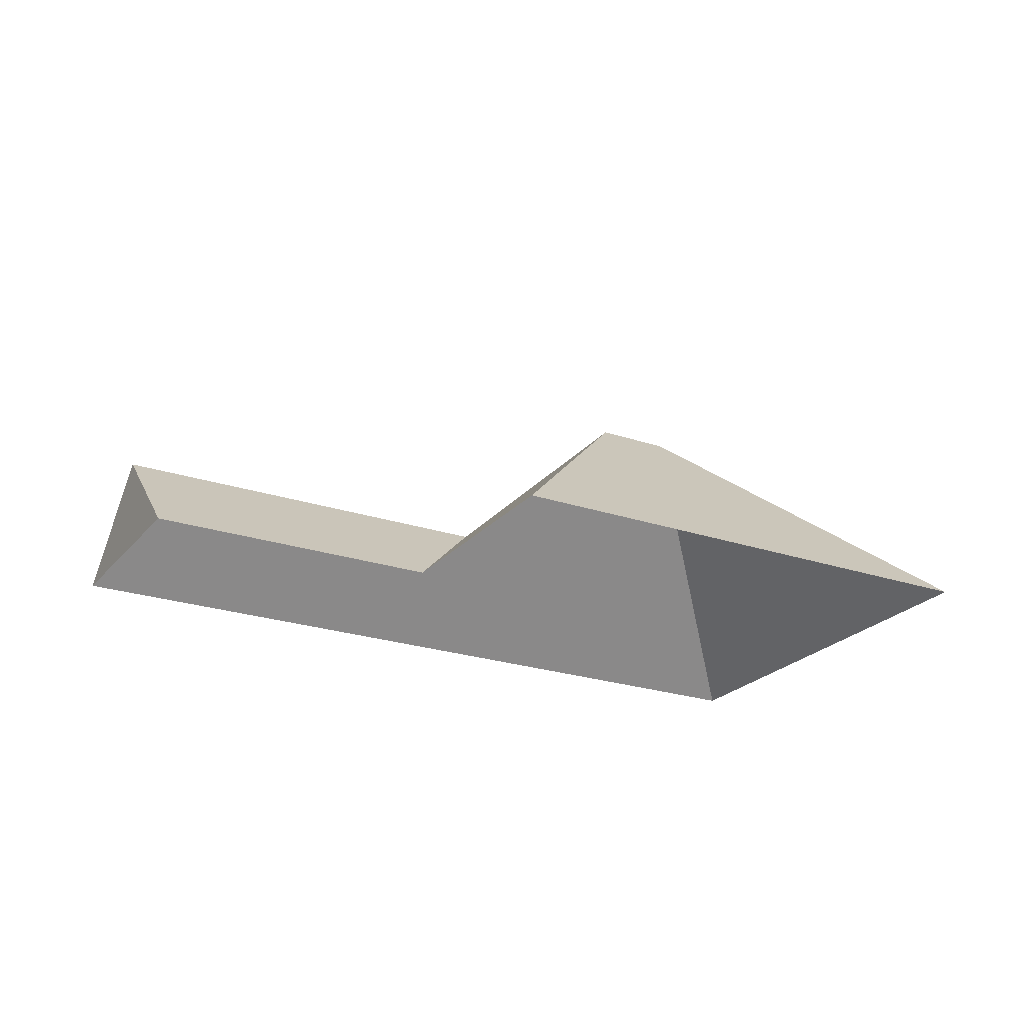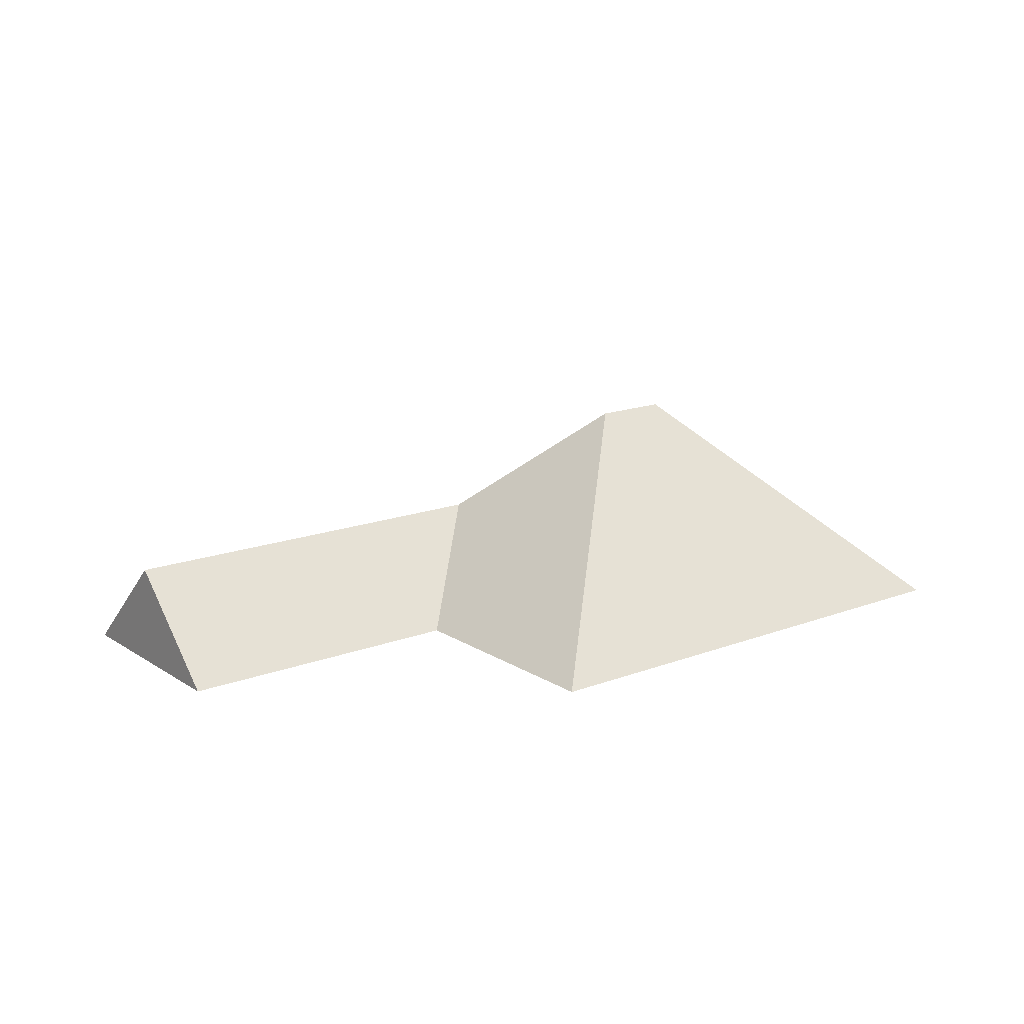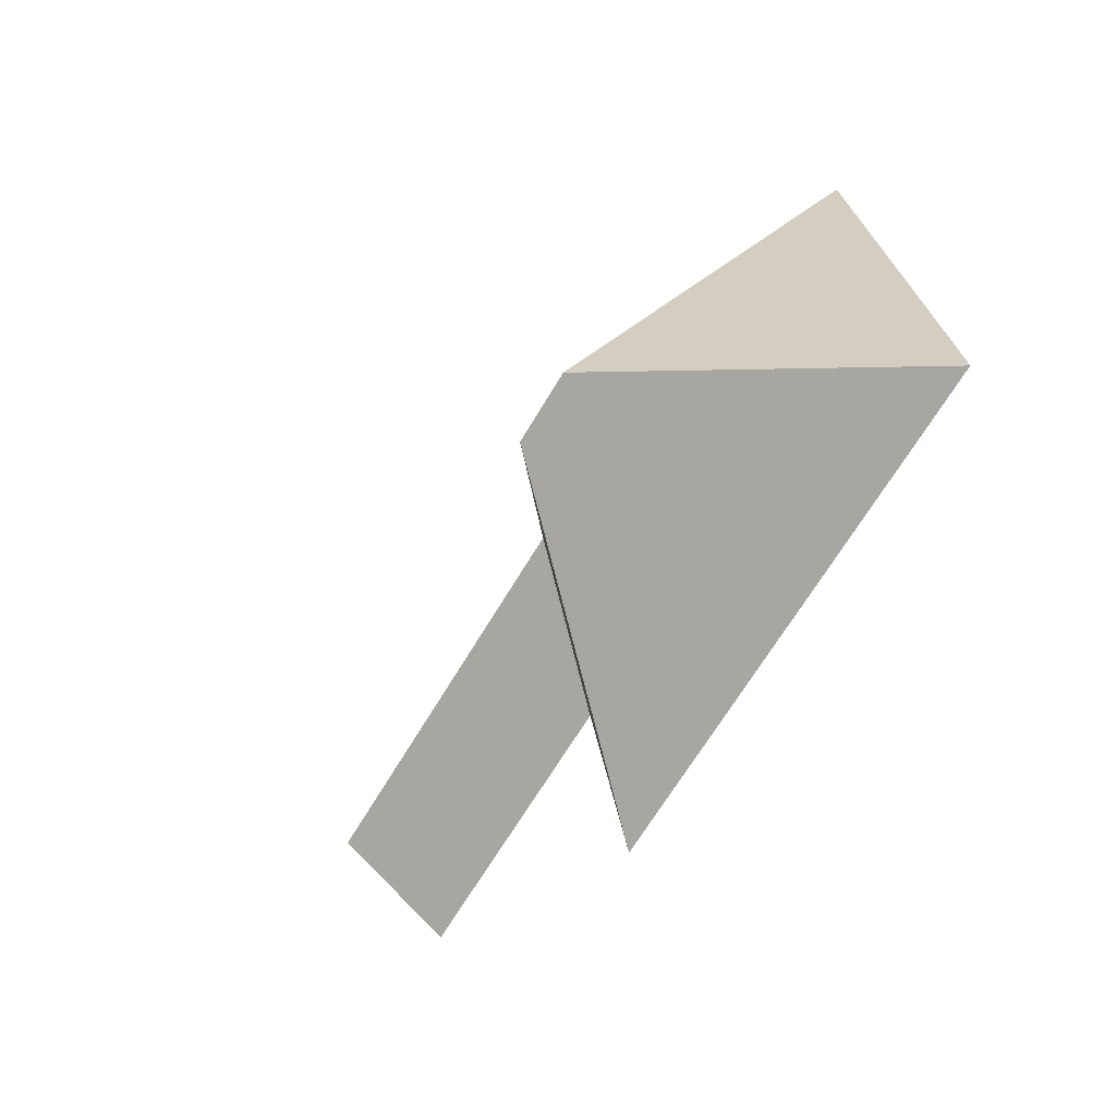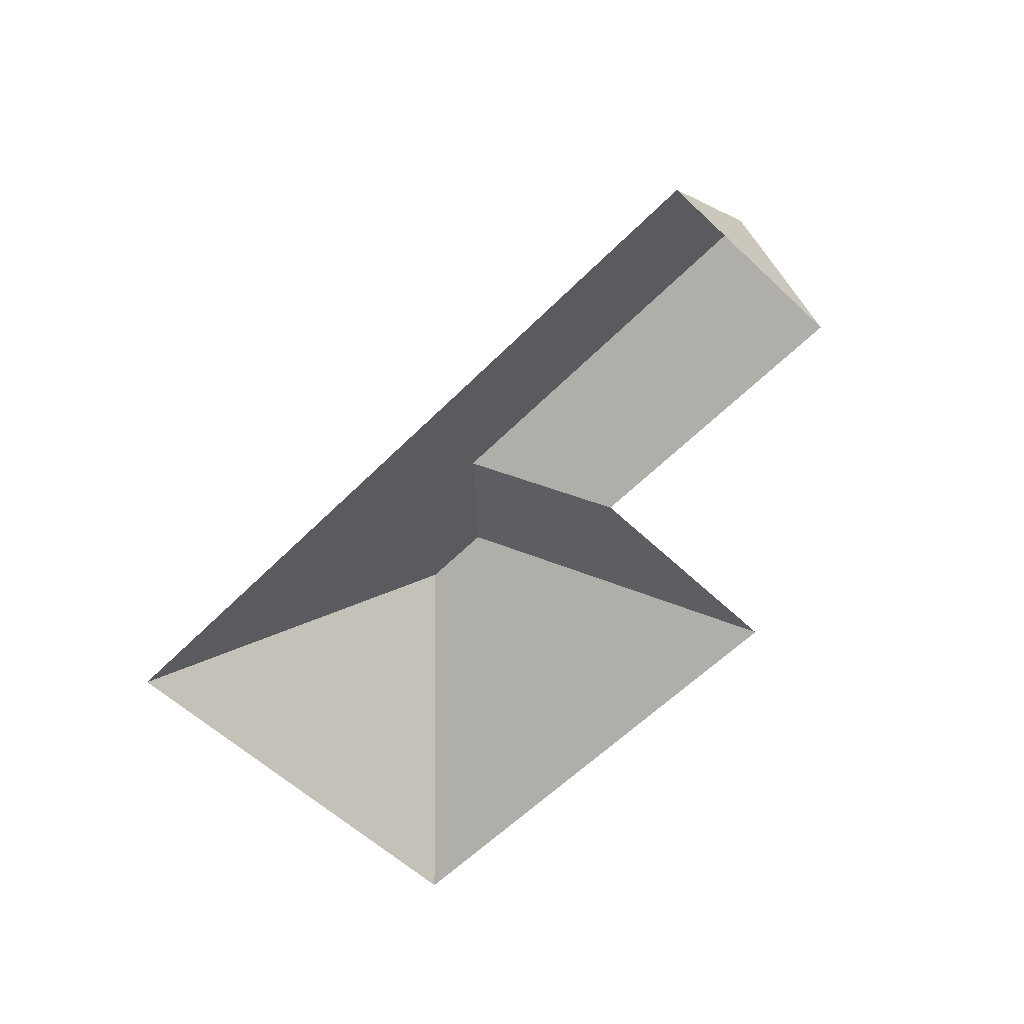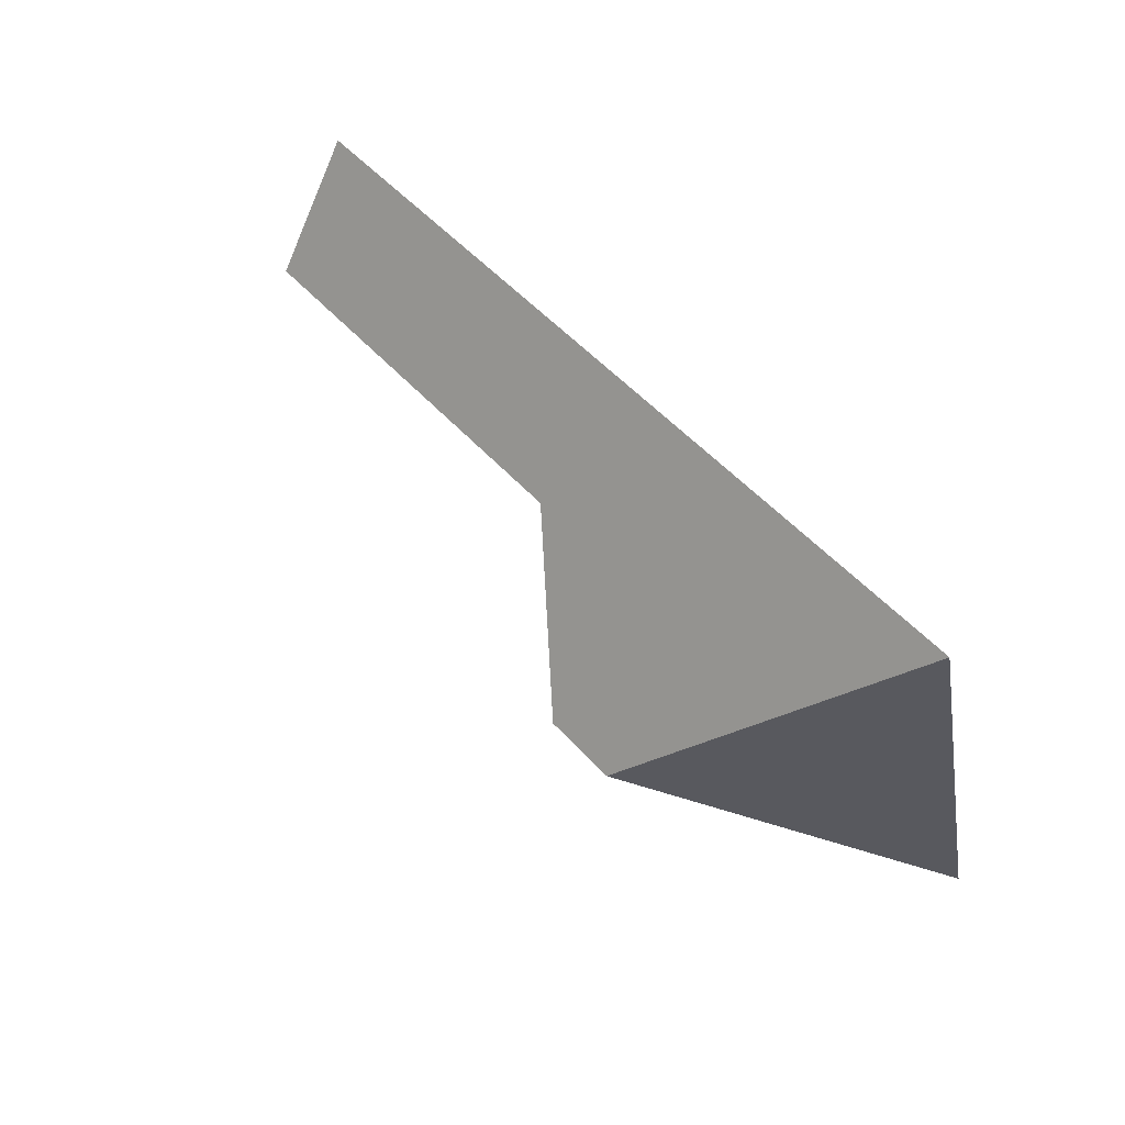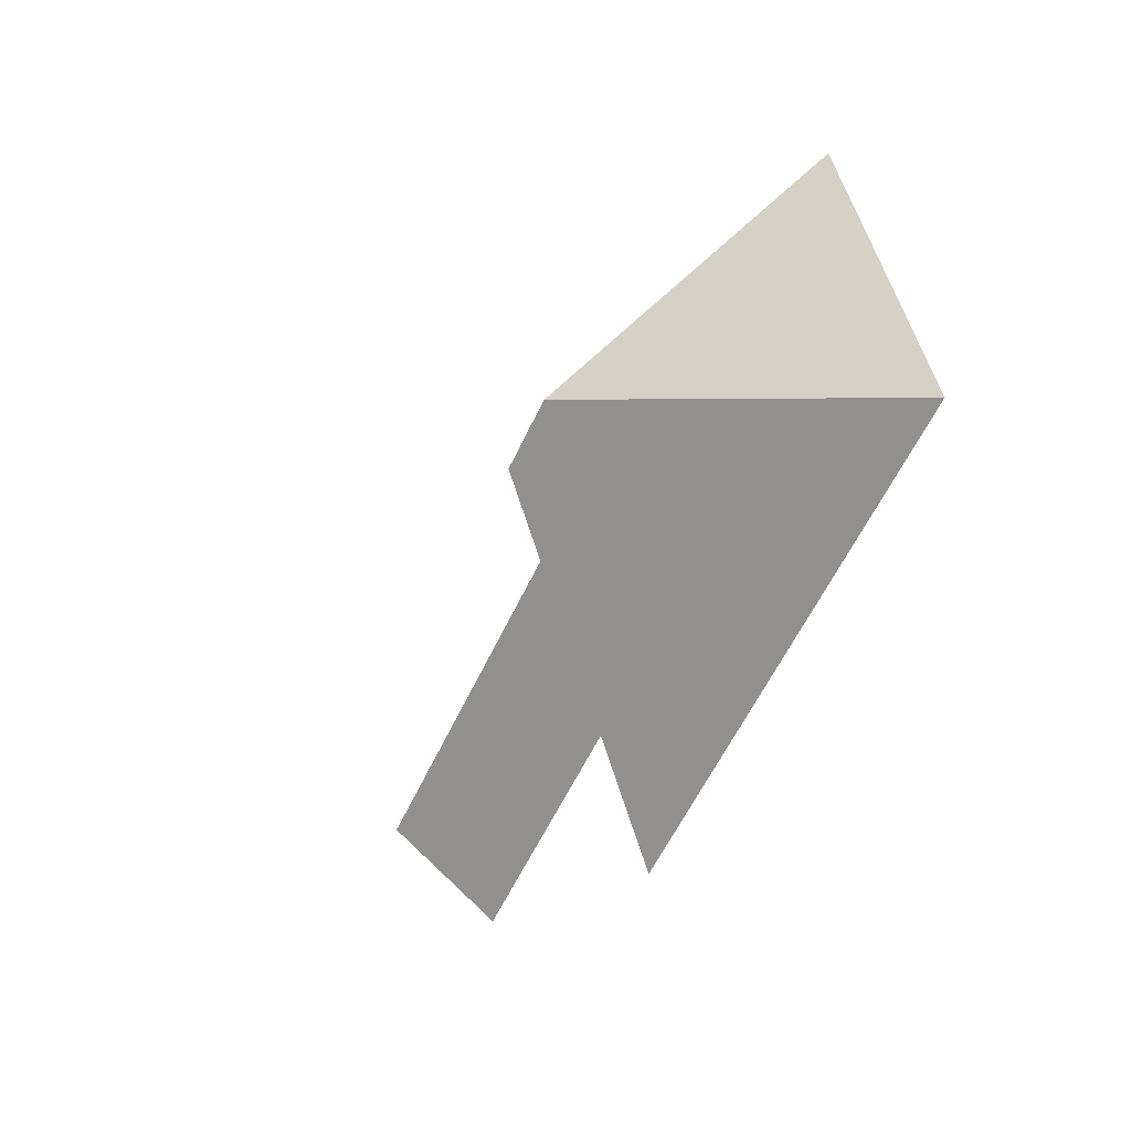
<metadata>
{"format":"obj","ext":"obj","renderer":"f3d","projection":"perspective","resolution":1024,"background":"white","views":[{"elev":-23.8,"azim":165.0,"up":"+Y"},{"elev":16.2,"azim":156.7,"up":"+Y"},{"elev":-49.7,"azim":-121.8,"up":"+Z"},{"elev":-58.4,"azim":60.4,"up":"+Y"},{"elev":69.4,"azim":-131.4,"up":"+Z"},{"elev":-41.6,"azim":-115.5,"up":"+Z"}]}
</metadata>
<code>
o BK39_500_016032_0052_roof
v 14.87 75 -144.8
v 179.9 75 -187.4
v 102.7 145 -95.04
v 126.6 145 -101.2
v 199.1 75 -114.6
v 292.1 75 -138.5
v 174 108.2 -73.43
v 300.5 108.1 -106
v 50.77 75 -5.599
v 309.2 75 -72.26
v 14.87 0 -144.8
v 179.9 0 -187.4
v 199.1 0 -114.6
v 292.1 0 -138.5
v 309.2 0 -72.26
v 50.77 0 -5.599
f 9 3 4 7 8 10
f 8 6 5 7
f 5 2 4 7
f 2 1 3 4
f 1 9 3
f 6 8 10

</code>
